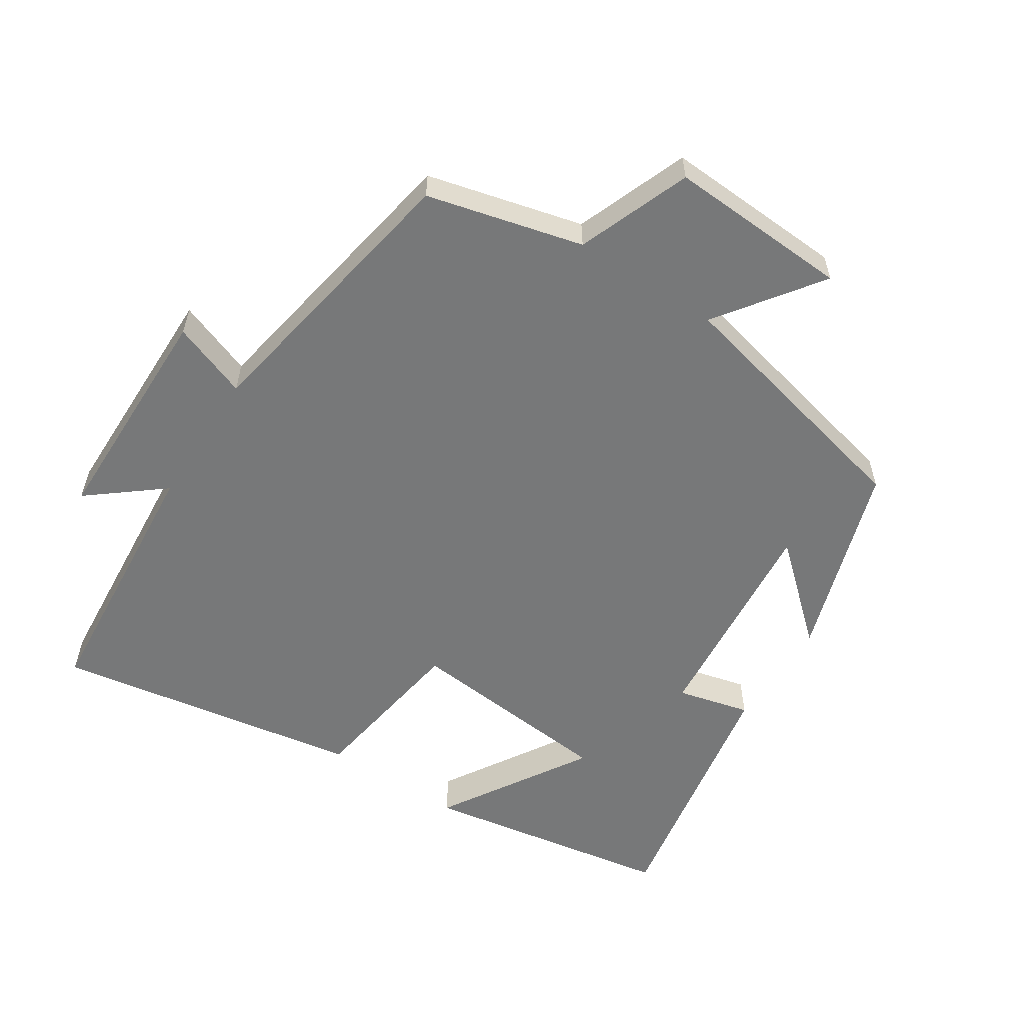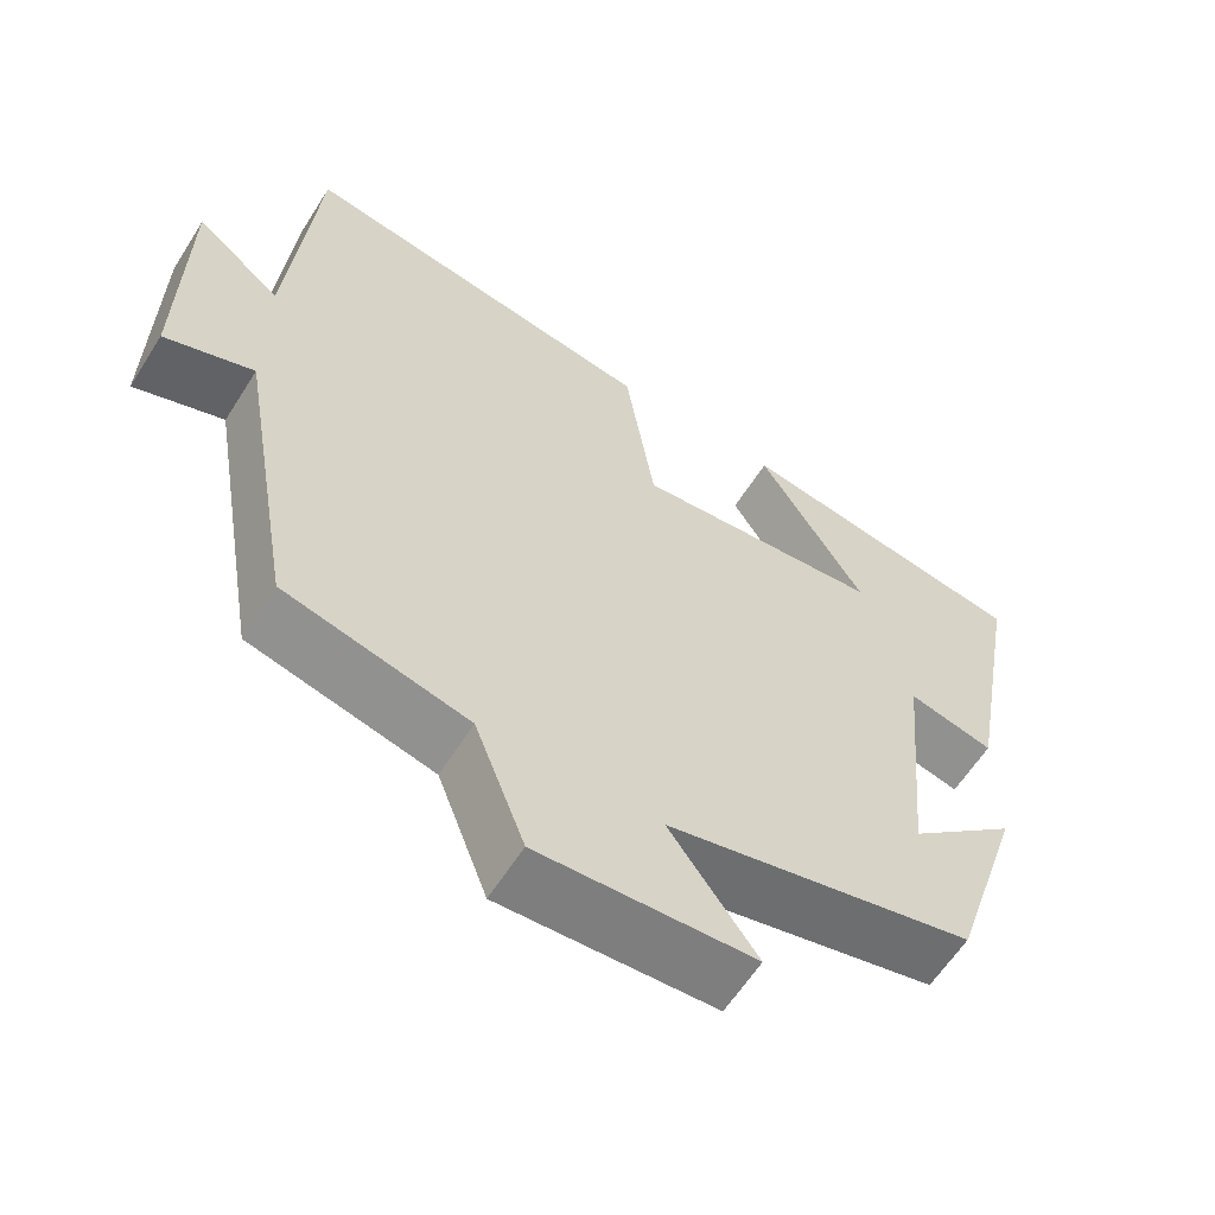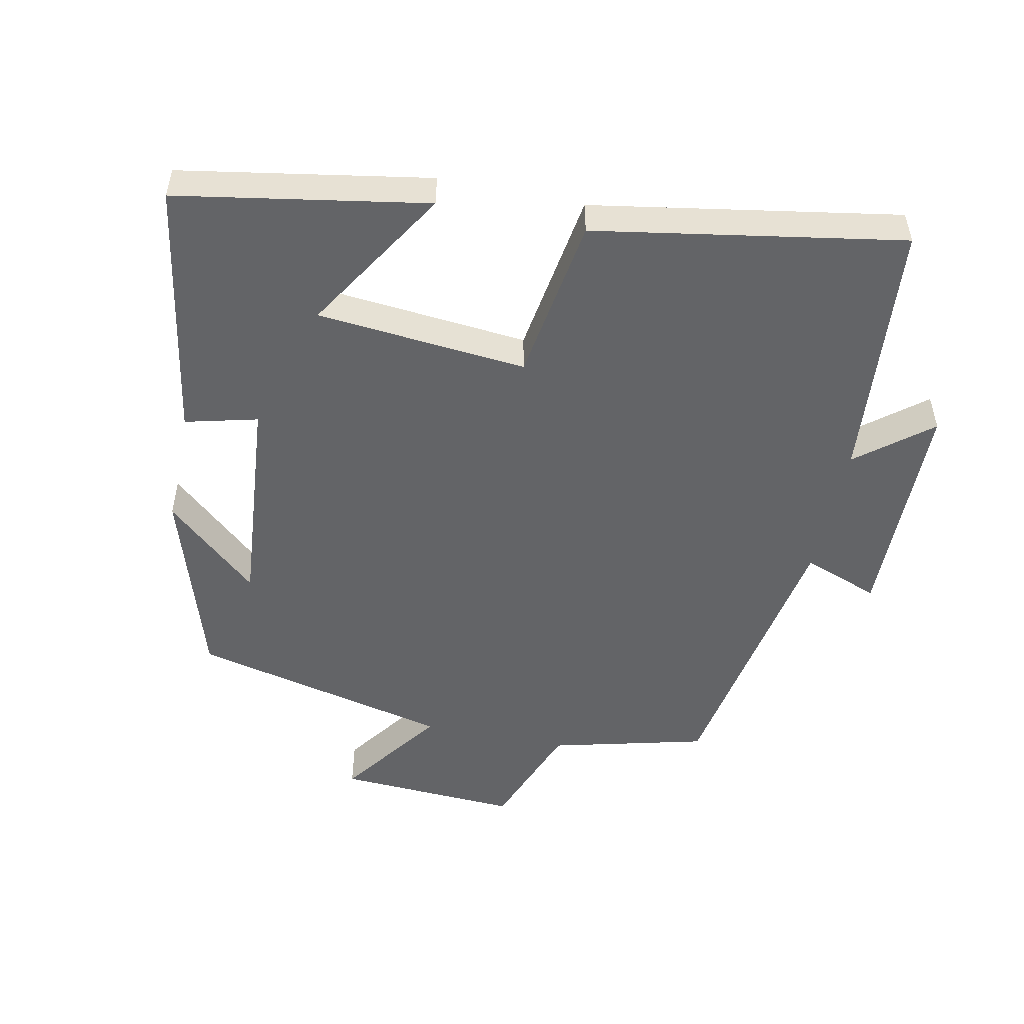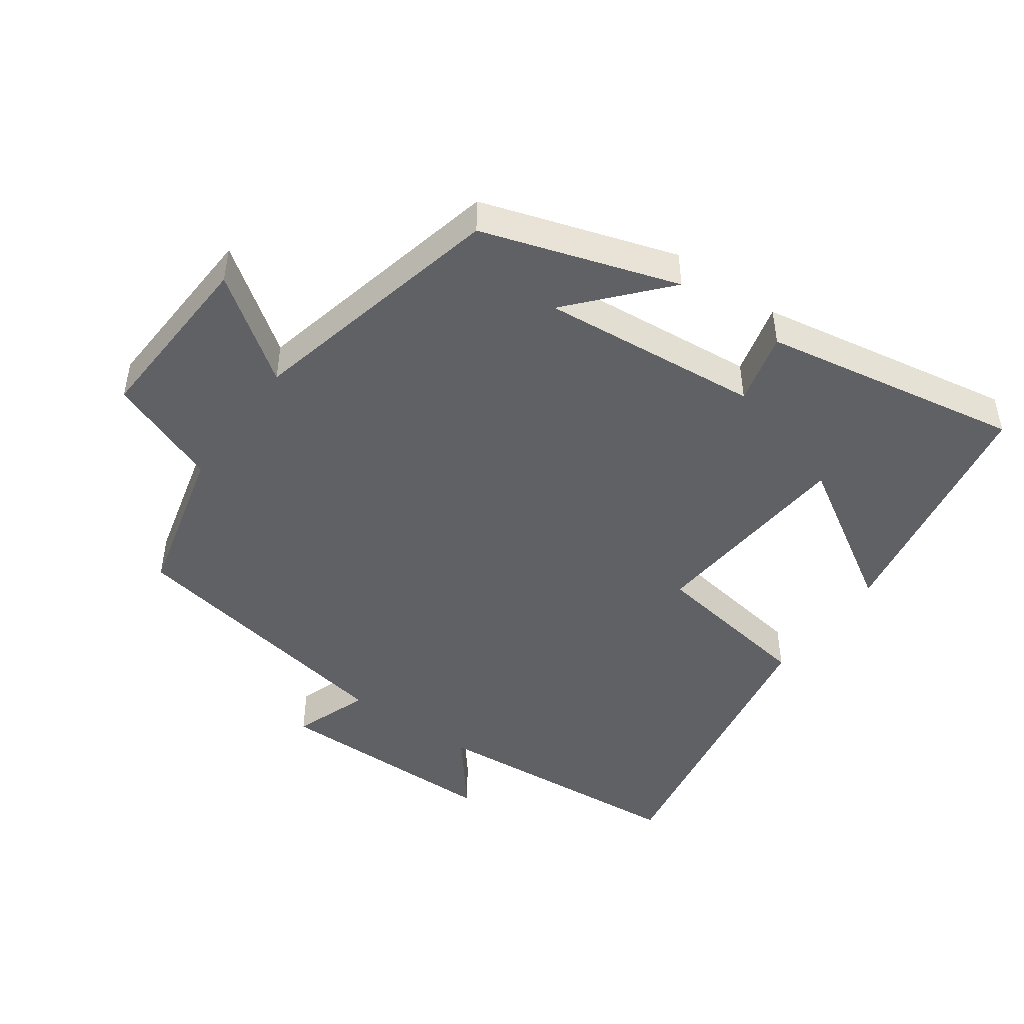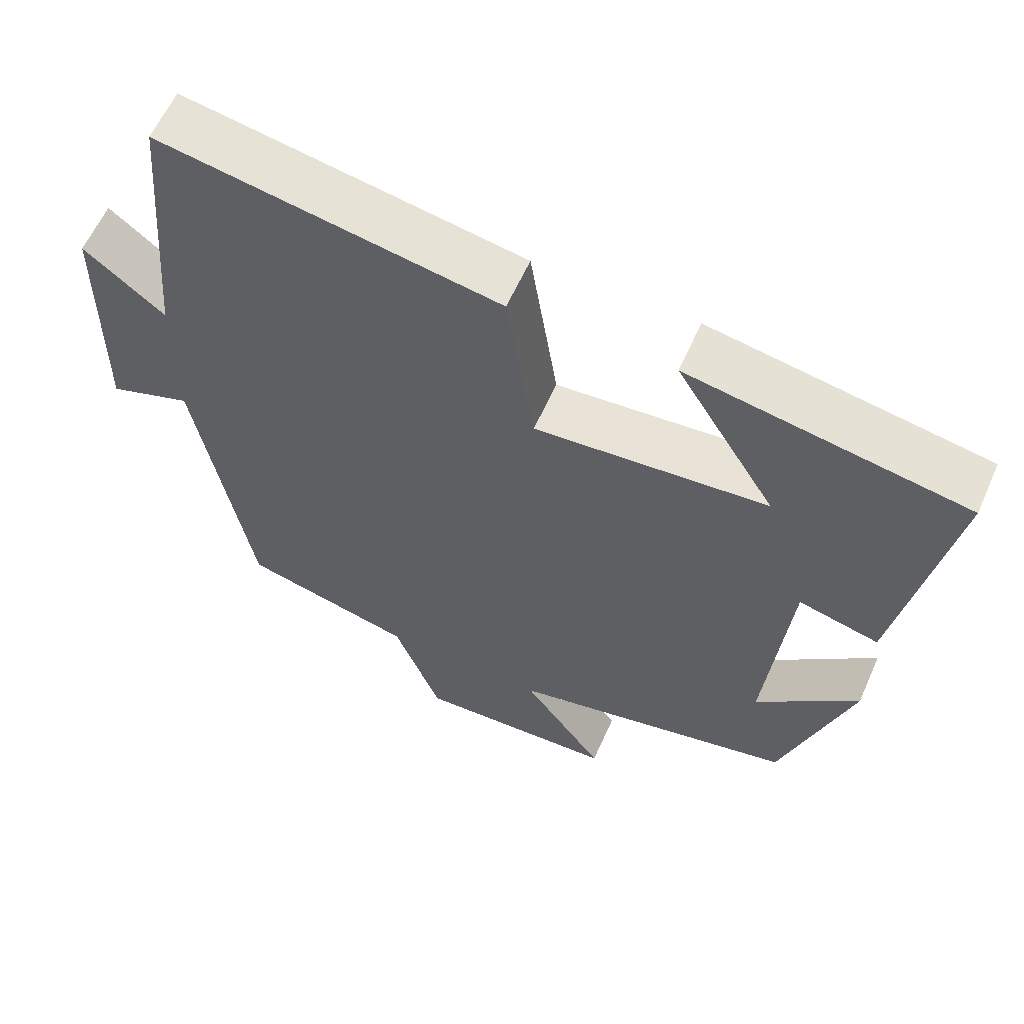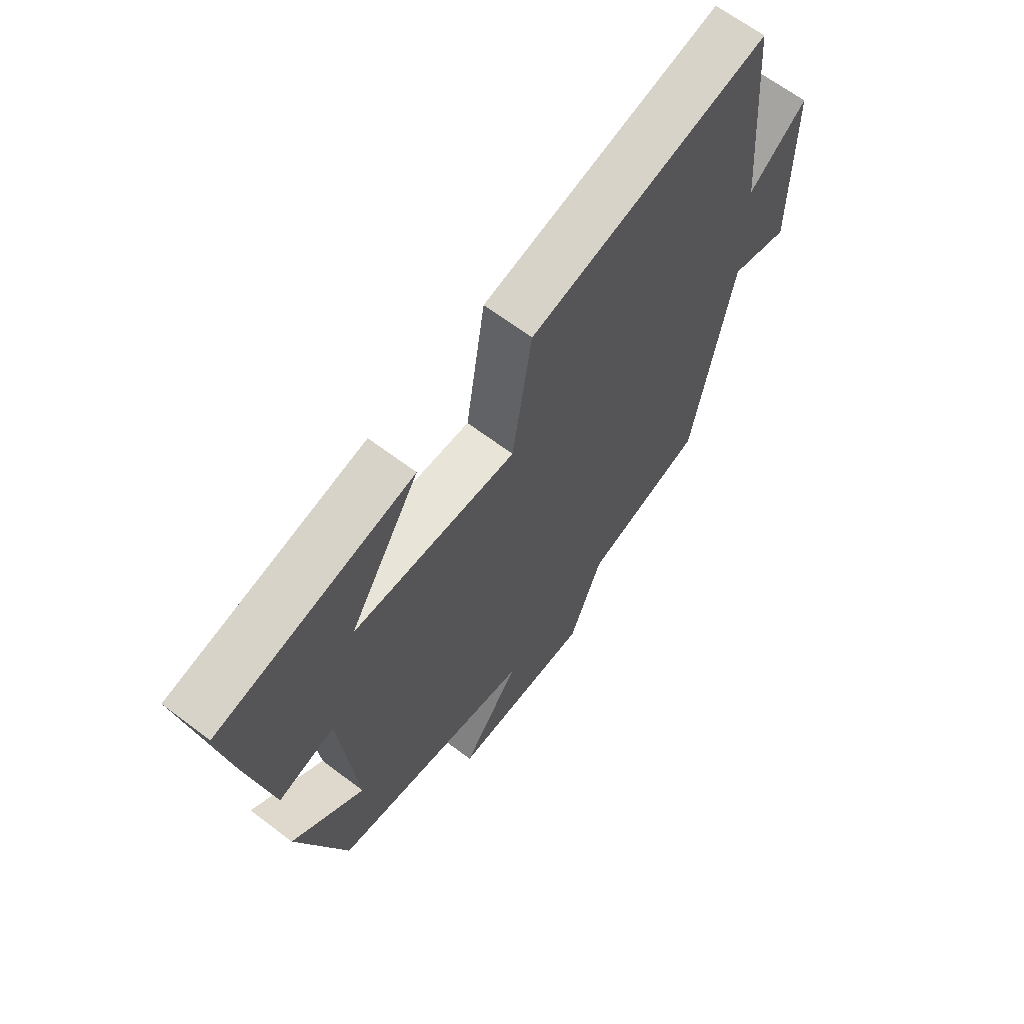
<metadata>
{"format":"obj","ext":"obj","renderer":"f3d","projection":"perspective","resolution":1024,"background":"white","views":[{"elev":-57.4,"azim":146.9,"up":"+Y"},{"elev":-60.9,"azim":147.8,"up":"+Z"},{"elev":-51.2,"azim":-11.8,"up":"+Y"},{"elev":-47.0,"azim":-125.5,"up":"+Y"},{"elev":60.6,"azim":-156.0,"up":"+Z"},{"elev":65.6,"azim":-52.8,"up":"+Z"}]}
</metadata>
<code>
v -0.568 0.07 0.436
v -0.2 0.07 0.5
v -0.333 0.07 0.283
v -0.023 0.07 0.255
v 0.014 0.07 0.5
v 0.467 0.07 0.578
v 0.5 0.07 0.189
v 0.608 0.07 0.276
v 0.612 0.07 -0.062
v 0.5 0.07 -0.021
v 0.427 0.07 -0.442
v 0.198 0.07 -0.5
v 0.135 0.07 -0.666
v -0.133 0.07 -0.652
v -0.024 0.07 -0.5
v -0.408 0.07 -0.411
v -0.5 0.07 -0.123
v -0.363 0.07 -0.244
v -0.393 0.07 0.08
v -0.5 0.07 0.053
v -0.568 0 0.436
v -0.2 0 0.5
v -0.333 0 0.283
v -0.023 0 0.255
v 0.014 0 0.5
v 0.467 0 0.578
v 0.5 0 0.189
v 0.608 0 0.276
v 0.612 0 -0.062
v 0.5 0 -0.021
v 0.427 0 -0.442
v 0.198 0 -0.5
v 0.135 0 -0.666
v -0.133 0 -0.652
v -0.024 0 -0.5
v -0.408 0 -0.411
v -0.5 0 -0.123
v -0.363 0 -0.244
v -0.393 0 0.08
v -0.5 0 0.053
f 19 20 1
f 16 17 18
f 15 16 18
f 15 18 19
f 12 13 14 15
f 10 11 12 15
f 10 15 19
f 7 8 9 10
f 4 5 6 7
f 3 4 7 10
f 1 2 3
f 19 1 3
f 3 10 19
f 21 40 39
f 38 37 36
f 38 36 35
f 39 38 35
f 35 34 33 32
f 35 32 31 30
f 39 35 30
f 30 29 28 27
f 27 26 25 24
f 30 27 24 23
f 23 22 21
f 23 21 39
f 39 30 23
f 1 21 22 2
f 2 22 23 3
f 3 23 24 4
f 4 24 25 5
f 5 25 26 6
f 6 26 27 7
f 7 27 28 8
f 8 28 29 9
f 9 29 30 10
f 10 30 31 11
f 11 31 32 12
f 12 32 33 13
f 13 33 34 14
f 14 34 35 15
f 15 35 36 16
f 16 36 37 17
f 17 37 38 18
f 18 38 39 19
f 19 39 40 20
f 20 40 21 1

</code>
